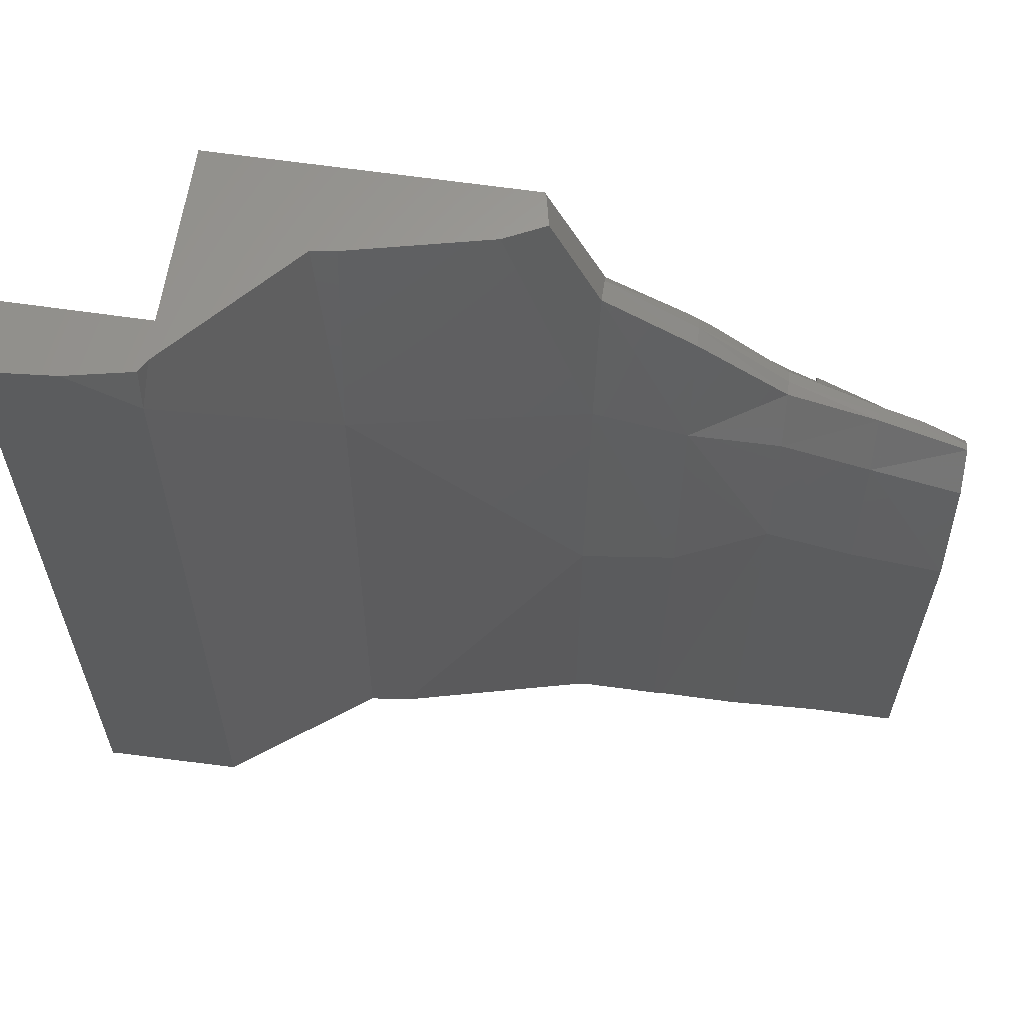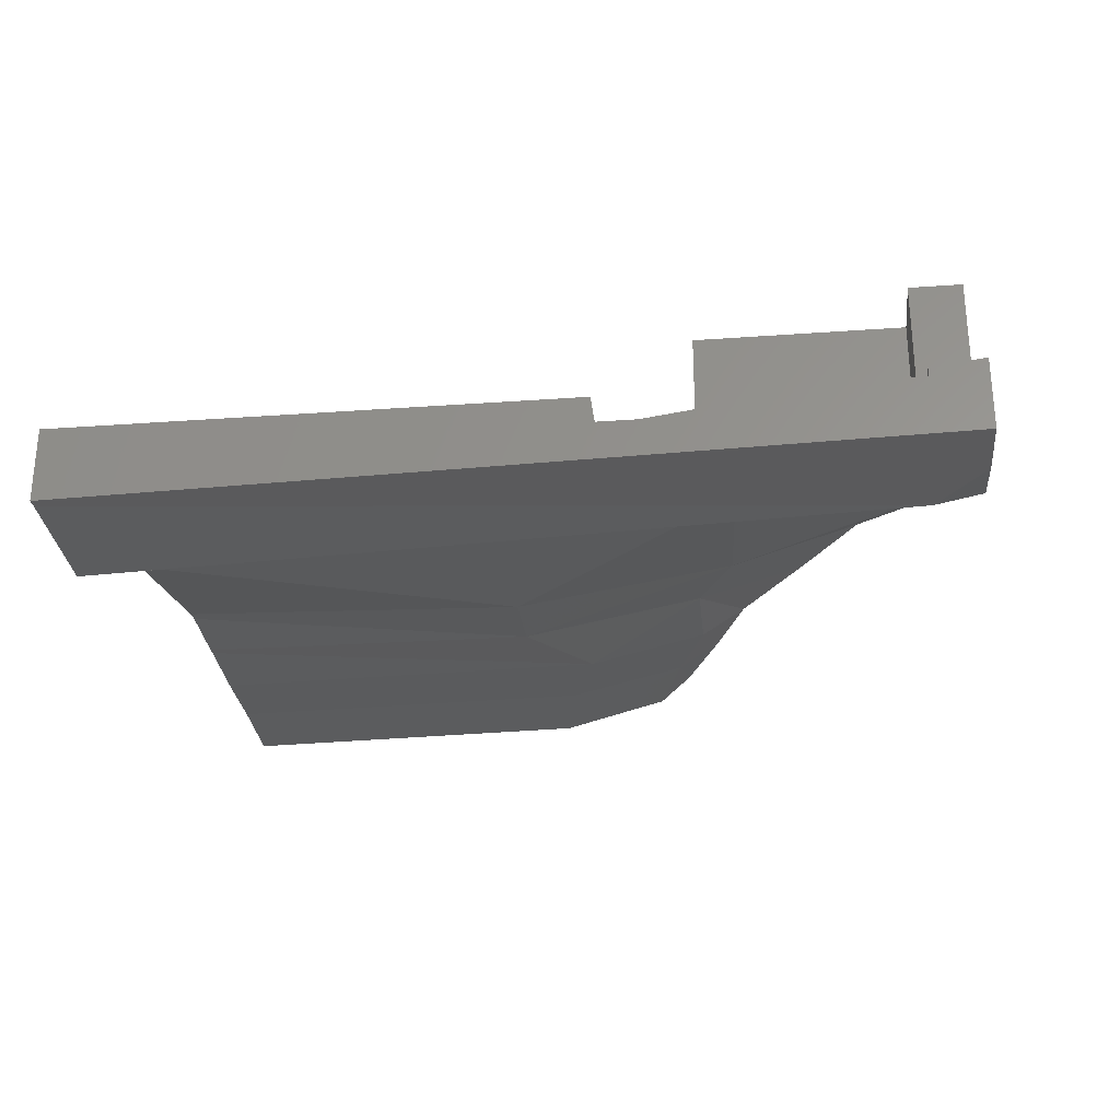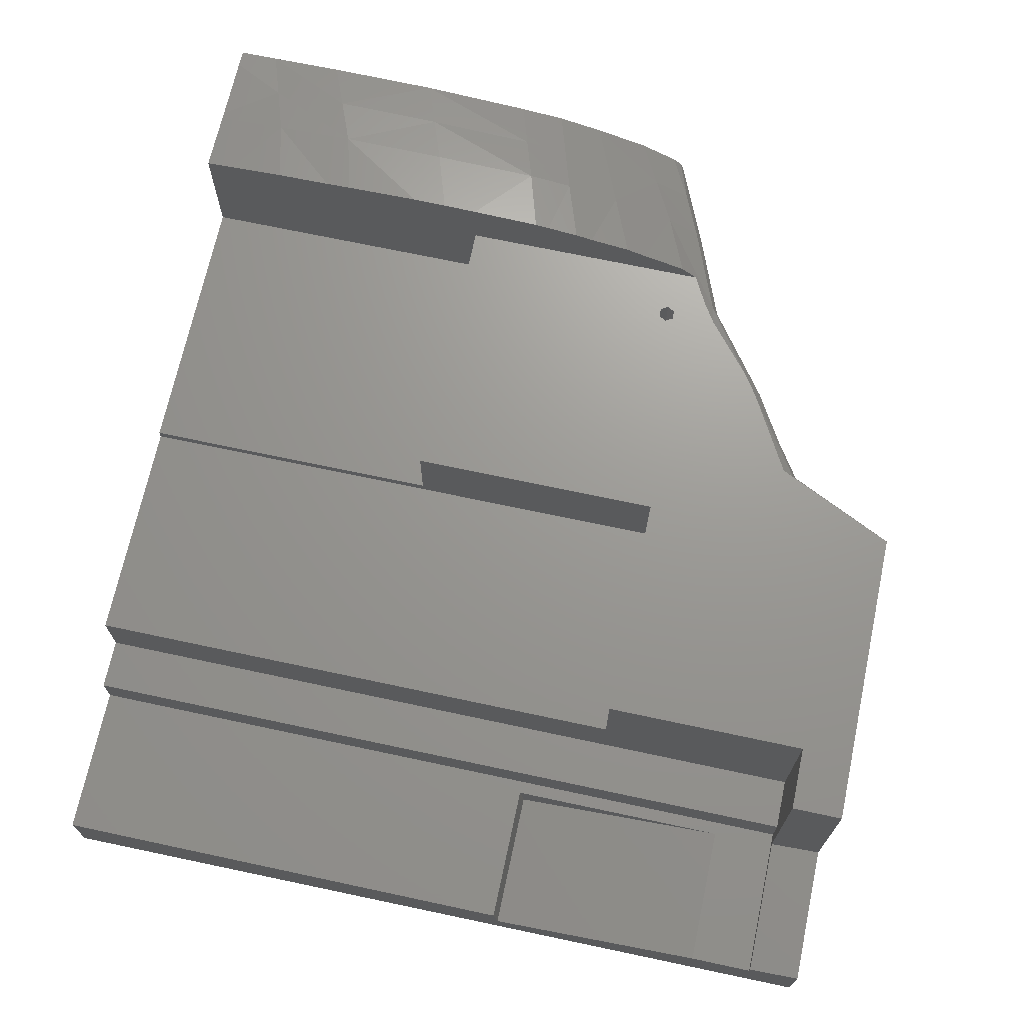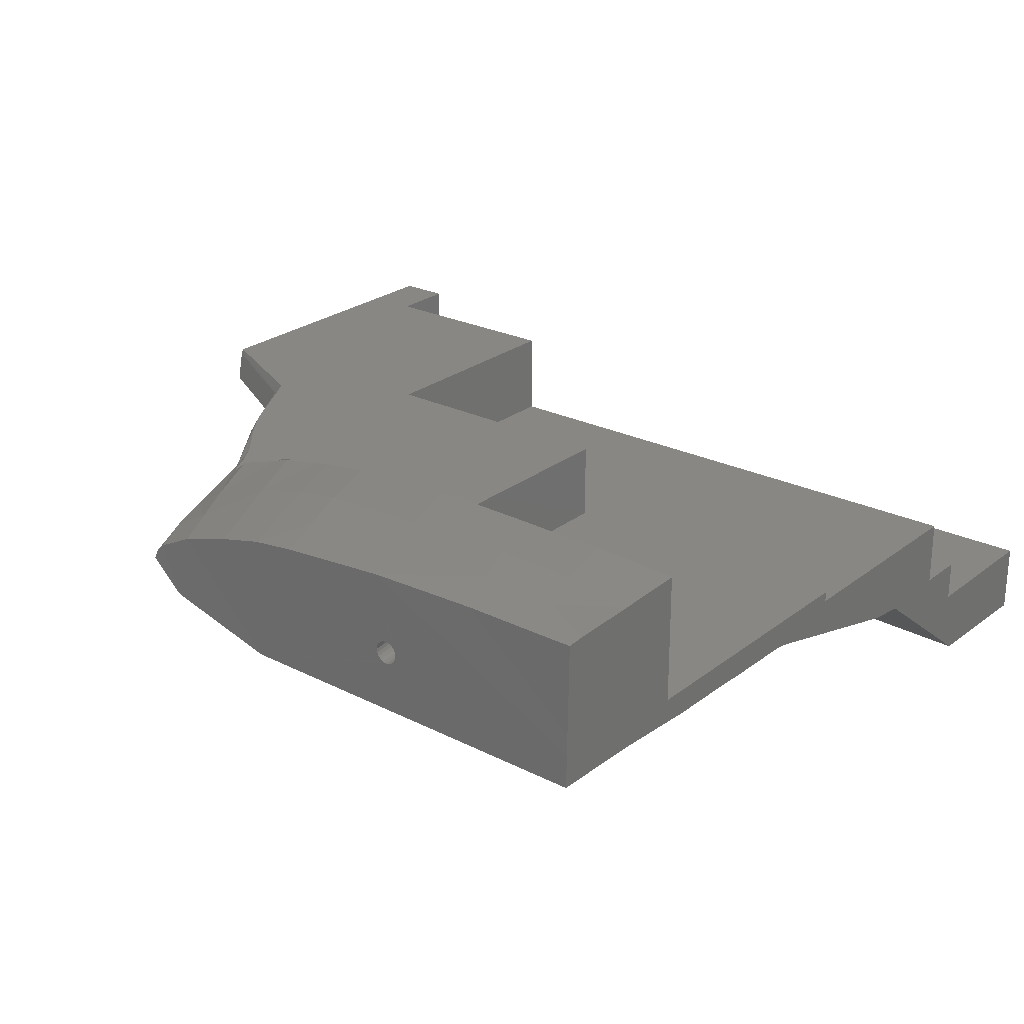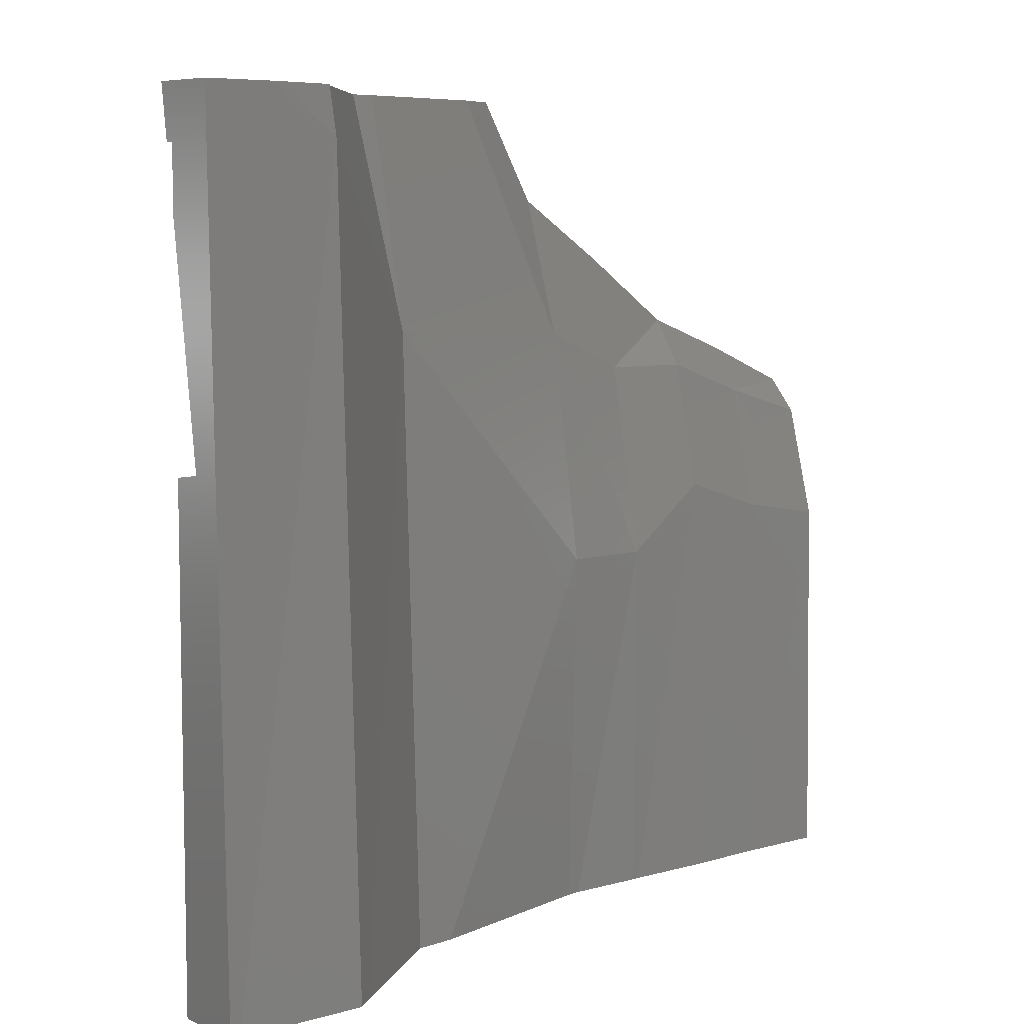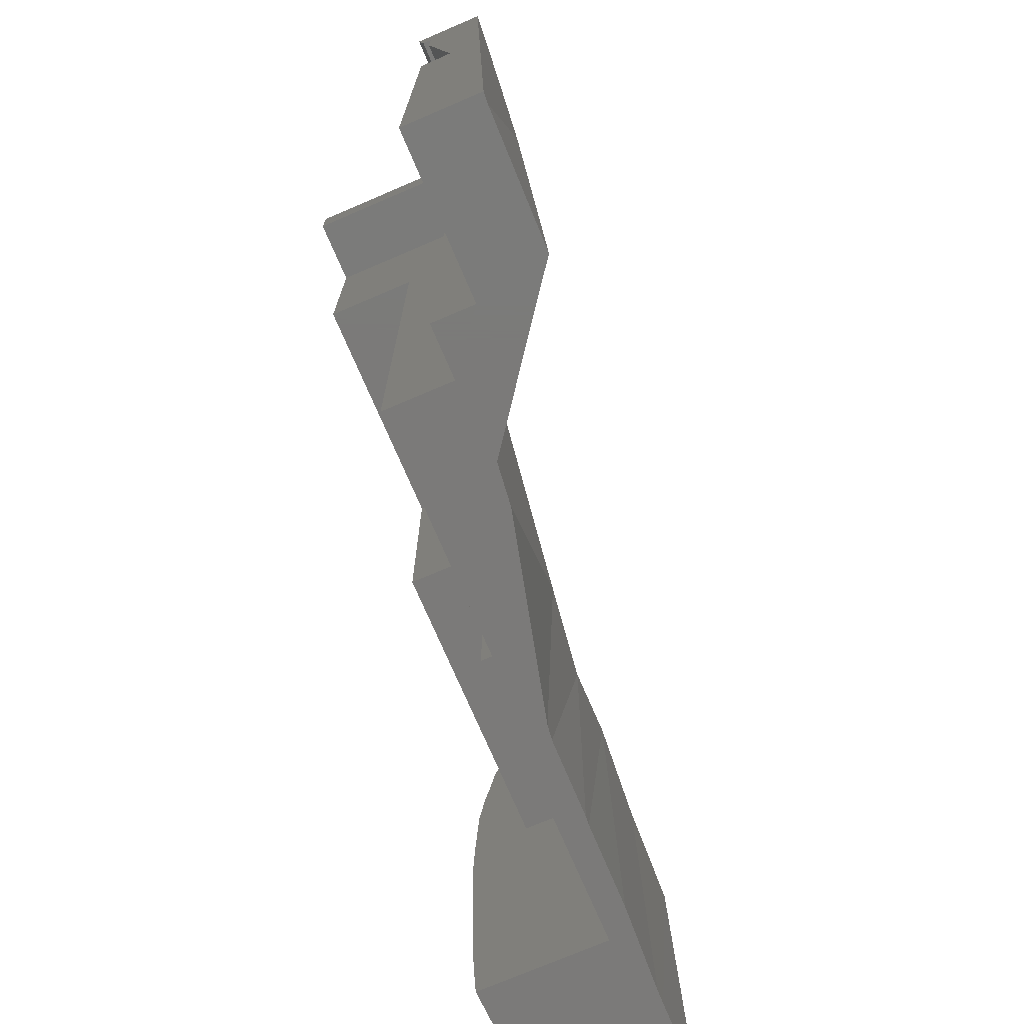
<metadata>
{"format":"stl","ext":"stl","renderer":"f3d","projection":"perspective","resolution":1024,"background":"white","views":[{"elev":62.6,"azim":-171.6,"up":"+Y"},{"elev":-29.5,"azim":96.1,"up":"+Z"},{"elev":69.8,"azim":102.1,"up":"+Z"},{"elev":24.8,"azim":-51.3,"up":"+Z"},{"elev":7.2,"azim":141.9,"up":"+Y"},{"elev":-73.7,"azim":113.2,"up":"+Y"}]}
</metadata>
<code>
# stl→obj: 204 verts, 410 faces
v -162.7 60.35 13.69
v -169.9 58.94 14.12
v -169.9 58.94 14.13
v -169.9 58.84 13.45
v -162.7 60.24 13.01
v -169.9 63.32 13.46
v -169.9 63.32 13.45
v -163.5 64.56 13.06
v -163.1 61.74 10.94
v -163.4 63.07 10.96
v -163.2 62.4 10.84
v -162.7 60.66 14.31
v -169.9 59.26 14.75
v -162.8 61.74 15.12
v -162.8 60.66 11.73
v -163.1 63.07 15.13
v -163.5 64.46 13.74
v -163.5 64.15 11.77
v -163.5 63.67 11.28
v -169.9 62.38 15.23
v -169.9 61.77 15.54
v -163.2 63.67 14.83
v -162.7 61.14 14.8
v -169.9 60.37 15.55
v -169.9 59.76 15.24
v -169.9 62.88 14.75
v -163.4 64.15 14.35
v -169.9 60.41 11.36
v -169.9 60.4 11.36
v -169.9 60.38 15.55
v -169.9 62.9 12.16
v -163.5 64.46 12.38
v -169.9 63.22 12.77
v -169.9 61.75 15.55
v -163 62.4 15.23
v -169.9 61.06 15.65
v -162.7 60.35 12.33
v -169.9 58.95 12.77
v -169.9 59.28 12.16
v -169.9 58.95 12.78
v -163 61.14 11.24
v -169.9 59.78 11.67
v -169.9 59.77 11.68
v -169.9 61.1 11.25
v -169.9 63.22 12.78
v -169.9 61.76 15.55
v -169.9 59.75 15.23
v -169.9 61.79 11.36
v -169.9 61.11 11.25
v -169.9 62.9 12.15
v -169.9 63.21 14.13
v -169.9 62.41 11.67
v -169.9 62.4 11.67
v -140 20 29.79
v -140 20.56 29.83
v -142.8 20 29.68
v -151.9 48.8 30.66
v -160.7 45.27 29.95
v -160.7 30.55 29.36
v -151.9 33.49 30.1
v -99.1 160.6 12.2
v -88.45 180 17.71
v -89.38 180 13.36
v -99.03 158.4 17.76
v -88.13 180 19.08
v -116.7 148.2 16.84
v -116.8 148.8 12.63
v -134.4 135.8 15.45
v -134.5 135.8 12.64
v -152.1 128.7 15.39
v -152.2 129.3 13.48
v -134.3 134.7 18.25
v -152 127.8 17.41
v -160.8 66.25 29.46
v -160.8 87.24 28.28
v -169.6 63.12 28.41
v -169.6 84.49 26.82
v -88.99 177.3 20
v -87.69 180 20
v -98.99 156.2 20
v -113.6 148 20
v -116.5 146.2 20
v -120.1 143.7 20
v -134.3 132.7 20
v -130.1 135.3 20
v -152 121.5 21.57
v -140 129.6 20
v -140 126.4 22.81
v -135.1 101.9 1.05
v -119 20 -0.005735
v -135.3 20 0.1248
v -117.7 89.25 -0.4373
v -117.4 20 -0.1513
v -137.7 20 0.2507
v -152.1 20 1
v -152.1 96.22 1.872
v -170.1 93.13 2.253
v -154.7 20 1.061
v -170.2 20 1.239
v -134.8 126.6 6.846
v -152.1 120.5 7.679
v -117.3 126.8 6.497
v -169.8 121.7 13.93
v -170 115.2 8.092
v -30.34 20 -29.2
v -54.91 20 -10.82
v -55.1 136.6 -5.976
v -27.2 20 -31.64
v -26.84 170.9 -26.69
v -99.7 89.55 -2.866
v -62.69 20 -9.938
v -99.7 20 -0.6407
v -102.5 20 -0.2675
v -2.001 20 -32.05
v 0 20 -32.22
v 0 180 -28.79
v -14.22 180 -27.58
v -160.9 124.9 15.44
v -169.8 121.1 15.5
v -169.7 119.4 17.2
v -160.8 124 17.57
v -160.8 116.9 21.17
v -169.7 112.2 20.76
v -160.8 105.5 24.84
v -169.6 102 23.79
v -152 109.1 25.89
v -151.9 98.54 28.31
v -160.8 95.89 27.07
v -169.6 93.23 25.84
v -151.9 89.99 29.54
v -151.9 69.39 30.28
v -169.6 41.74 28.8
v -169.6 27.61 28.62
v -166.2 20 28.84
v -169.6 20 28.57
v -153.2 20 29.23
v -151.9 20 29.31
v -140 114 26.85
v -140 118 25.45
v -140 102.6 29.01
v -140 106 28.23
v -140 96.32 29.82
v -140 93.55 30.22
v -140 79.97 30.86
v -140 73.27 31.1
v -140 51.96 30.95
v -140 66.55 31.22
v -140 46.96 30.76
v -140 36.26 30.64
v -140 25.56 30.13
v -50.16 180 2.431
v -28.04 180 -22.44
v -54.87 180 3.077
v -99.4 134.4 4.133
v -81.61 180 9.447
v -170 20 7.513
v -169.9 20 11.6
v -169.8 20 18.6
v -26.69 180 -24.93
v -140 80 20
v -140 80 5
v -140 20 5
v -129.2 126.5 20
v -128.3 125 20
v -130.8 126.5 20
v -131.7 125 20
v -27.5 180 20
v -40 170 20
v -27.5 170 20
v -85 130 20
v -40 130 20
v -129.2 123.5 20
v -85 80 20
v -130.8 123.5 20
v -85 80 5
v -85 20 5
v -85 130 3
v -85 20 3
v -40 130 3
v -40 20 3
v -40 170 -10
v -40 20 -10
v -30 170 -10
v -27.5 170 -16.27
v -30 170 -18
v 0 170 -18
v 0 170 -16.27
v -30 20 -10
v -30 20 -18
v -27.5 157.7 -18
v 0 157.7 -18
v -27.5 114.2 -18
v 0 20 -18
v 0 114.2 -18
v 0 115 -24
v -27.5 115 -24
v -27.5 180 -14.86
v 0 180 -14.86
v -129.2 126.5 7
v -129.2 123.5 7
v -128.3 125 7
v -130.8 126.5 7
v -130.8 123.5 7
v -131.7 125 7
f 1 2 3
f 1 4 2
f 4 1 5
f 6 7 8
f 9 10 11
f 12 3 13
f 3 12 1
f 1 14 15
f 16 10 15
f 17 8 18
f 10 18 19
f 20 16 21
f 16 20 22
f 23 24 14
f 24 23 25
f 26 26 27
f 14 16 15
f 9 28 29
f 14 24 30
f 31 32 33
f 32 31 18
f 27 17 16
f 17 18 10
f 12 13 13
f 34 35 36
f 35 34 16
f 1 15 37
f 15 38 37
f 38 15 39
f 37 38 40
f 41 42 43
f 29 41 9
f 41 29 42
f 44 9 11
f 9 44 28
f 45 8 7
f 8 45 32
f 16 17 10
f 46 21 16
f 34 46 16
f 23 47 25
f 12 14 1
f 35 16 14
f 14 36 35
f 36 14 30
f 15 9 41
f 15 10 9
f 5 40 4
f 40 5 37
f 1 37 5
f 43 15 41
f 15 43 39
f 48 11 10
f 11 48 49
f 31 50 18
f 45 33 32
f 8 32 18
f 17 26 51
f 26 17 27
f 6 17 51
f 17 6 8
f 26 22 20
f 22 26 27
f 22 27 16
f 23 14 12
f 12 47 23
f 47 12 13
f 52 53 19
f 53 10 19
f 10 53 48
f 50 19 18
f 19 50 52
f 49 44 11
f 9 28 28
f 54 55 56
f 57 58 59
f 60 57 59
f 61 62 63
f 62 61 64
f 65 62 64
f 66 64 67
f 64 61 67
f 68 66 69
f 66 67 69
f 70 68 71
f 68 69 71
f 72 68 73
f 73 68 70
f 74 75 76
f 76 75 77
f 65 78 79
f 78 65 64
f 80 78 64
f 80 64 81
f 66 81 64
f 81 66 82
f 66 83 82
f 83 66 72
f 72 66 68
f 84 85 72
f 85 83 72
f 86 72 73
f 72 87 84
f 87 86 88
f 86 87 72
f 89 90 91
f 90 92 93
f 92 90 89
f 94 95 96
f 96 91 94
f 91 96 89
f 97 98 99
f 98 96 95
f 96 98 97
f 69 100 71
f 100 101 71
f 100 96 101
f 100 89 96
f 100 102 89
f 102 92 89
f 71 101 103
f 103 101 104
f 105 106 107
f 107 108 105
f 108 107 109
f 110 111 112
f 110 106 111
f 106 110 107
f 113 93 92
f 113 110 112
f 110 113 92
f 104 101 97
f 101 96 97
f 109 114 108
f 109 115 114
f 115 109 116
f 116 109 117
f 118 71 103
f 119 118 103
f 70 71 118
f 120 121 119
f 121 118 119
f 73 70 118
f 121 73 118
f 122 121 123
f 123 121 120
f 122 73 121
f 86 73 122
f 124 122 125
f 125 122 123
f 126 86 122
f 124 126 122
f 127 126 124
f 128 127 124
f 128 124 129
f 129 124 125
f 130 127 128
f 75 130 128
f 77 75 129
f 75 128 129
f 74 130 75
f 131 130 74
f 57 131 74
f 58 57 74
f 132 58 76
f 58 74 76
f 59 58 133
f 58 132 133
f 133 134 59
f 134 133 135
f 136 59 134
f 60 136 137
f 136 60 59
f 86 138 139
f 138 86 126
f 139 88 86
f 126 140 141
f 140 126 127
f 141 138 126
f 142 140 127
f 127 143 142
f 143 127 130
f 144 131 145
f 131 144 130
f 144 143 130
f 146 147 57
f 131 147 145
f 147 131 57
f 57 148 146
f 148 57 60
f 149 148 60
f 150 149 60
f 150 56 55
f 137 150 60
f 150 137 56
f 109 151 152
f 151 109 107
f 153 151 107
f 67 102 69
f 69 102 100
f 102 154 92
f 154 110 92
f 61 154 102
f 67 61 102
f 107 155 153
f 155 107 154
f 154 107 110
f 155 61 63
f 61 155 154
f 120 119 103
f 120 103 104
f 123 120 104
f 123 104 97
f 125 123 97
f 129 125 97
f 77 129 97
f 76 77 97
f 97 45 7
f 97 33 45
f 97 31 33
f 97 50 31
f 97 52 50
f 97 53 52
f 97 48 53
f 97 49 48
f 97 44 49
f 99 44 97
f 44 99 28
f 99 43 42
f 38 156 40
f 156 38 99
f 39 99 38
f 43 99 39
f 29 99 42
f 28 99 29
f 28 99 28
f 6 97 7
f 51 97 6
f 51 76 97
f 26 76 51
f 26 76 26
f 20 76 26
f 21 76 20
f 46 76 21
f 34 76 46
f 36 76 34
f 30 76 36
f 24 76 30
f 25 76 24
f 47 76 25
f 13 76 47
f 13 76 13
f 156 13 3
f 156 2 4
f 40 156 4
f 2 156 3
f 13 156 76
f 156 132 76
f 132 156 157
f 157 133 132
f 133 157 158
f 135 133 158
f 159 117 109
f 159 109 152
f 139 87 88
f 160 139 138
f 160 138 141
f 160 141 140
f 160 140 142
f 160 142 143
f 139 160 87
f 144 160 143
f 145 160 144
f 147 160 145
f 160 147 161
f 146 161 147
f 148 161 146
f 162 148 149
f 162 149 150
f 162 150 55
f 162 55 54
f 148 162 161
f 83 163 164
f 85 163 83
f 85 165 163
f 84 165 85
f 165 84 166
f 167 168 169
f 168 170 171
f 79 168 167
f 78 168 79
f 168 78 170
f 80 170 78
f 81 170 80
f 82 170 81
f 83 170 82
f 170 83 164
f 172 170 164
f 170 172 173
f 160 172 174
f 87 166 84
f 87 174 166
f 160 174 87
f 172 160 173
f 161 173 160
f 173 161 175
f 161 176 175
f 176 161 162
f 175 170 173
f 170 175 177
f 178 175 176
f 175 178 177
f 177 171 170
f 171 177 179
f 177 180 179
f 180 177 178
f 179 168 171
f 168 179 181
f 182 179 180
f 179 182 181
f 183 168 181
f 168 183 169
f 183 184 169
f 185 184 183
f 186 184 185
f 184 186 187
f 181 188 183
f 188 181 182
f 188 185 183
f 185 188 189
f 186 190 191
f 190 185 192
f 185 190 186
f 192 193 194
f 192 189 193
f 189 192 185
f 195 192 194
f 192 195 196
f 196 190 192
f 169 197 167
f 197 169 184
f 190 195 191
f 195 190 196
f 197 187 198
f 187 197 184
f 199 200 201
f 202 200 199
f 202 203 200
f 203 202 204
f 201 163 199
f 163 201 164
f 166 202 165
f 202 166 204
f 202 163 165
f 163 202 199
f 174 204 166
f 204 174 203
f 200 164 201
f 164 200 172
f 200 174 172
f 174 200 203
f 117 197 198
f 159 197 117
f 197 159 152
f 117 198 116
f 153 79 167
f 155 79 153
f 62 79 155
f 62 155 63
f 79 62 65
f 167 151 153
f 197 151 167
f 151 197 152
f 186 198 187
f 198 186 116
f 191 116 186
f 195 116 191
f 115 194 193
f 194 115 195
f 195 115 116
f 162 56 137
f 95 137 136
f 158 134 135
f 134 158 136
f 98 136 158
f 98 158 157
f 98 157 156
f 136 98 95
f 90 176 162
f 98 156 99
f 137 95 162
f 56 162 54
f 94 162 95
f 91 162 94
f 176 90 93
f 162 91 90
f 113 176 93
f 112 176 113
f 176 112 178
f 111 178 112
f 178 111 180
f 106 180 111
f 180 106 182
f 105 182 106
f 182 189 188
f 182 105 189
f 108 189 105
f 189 108 193
f 114 193 108
f 193 114 115

</code>
